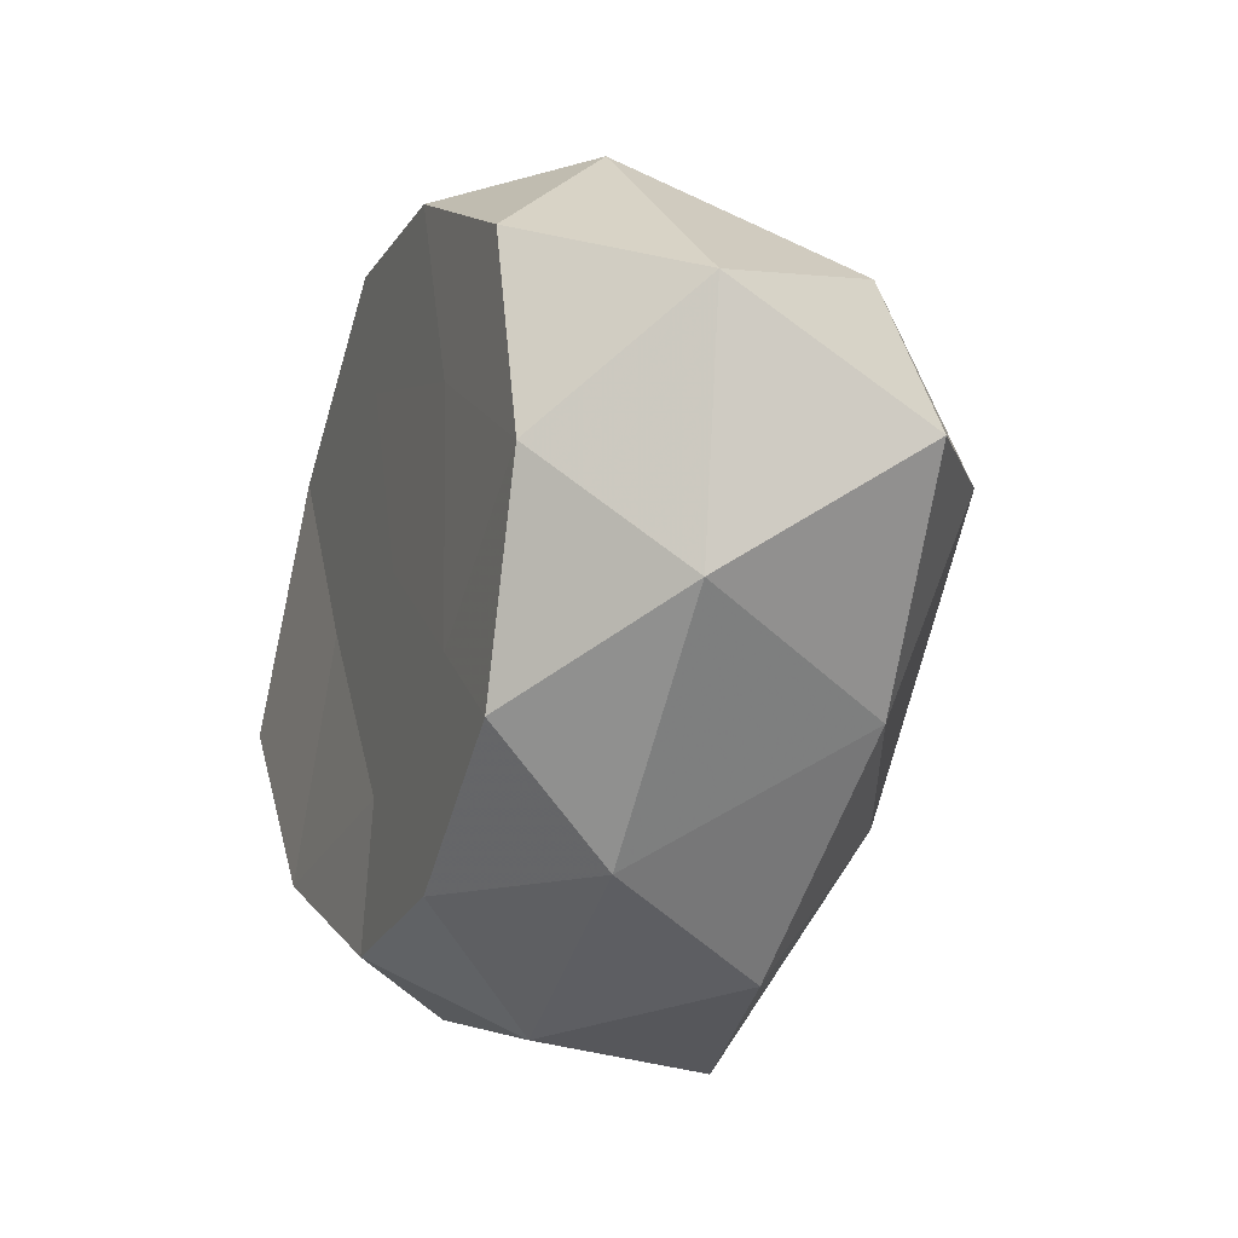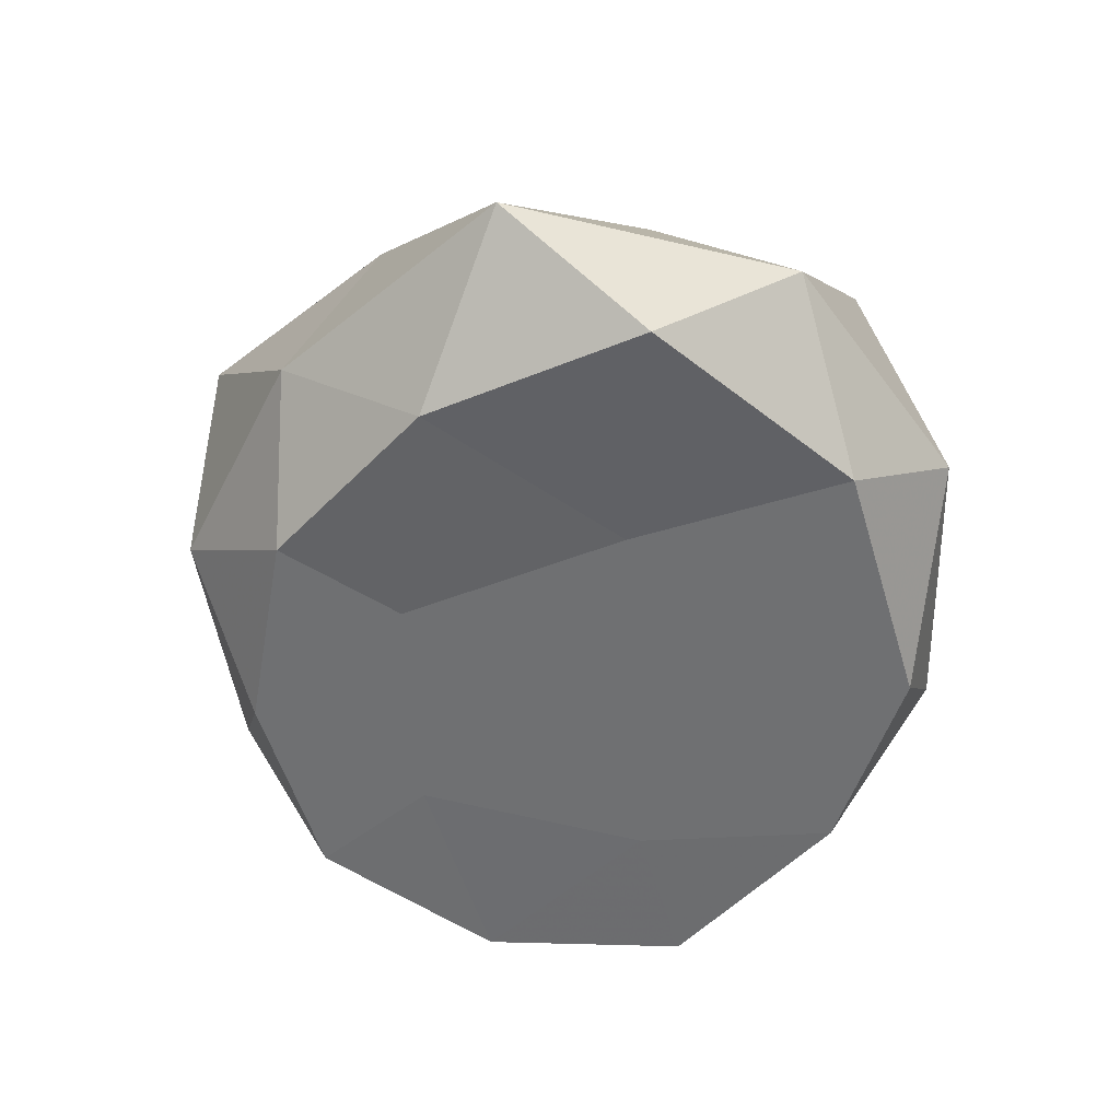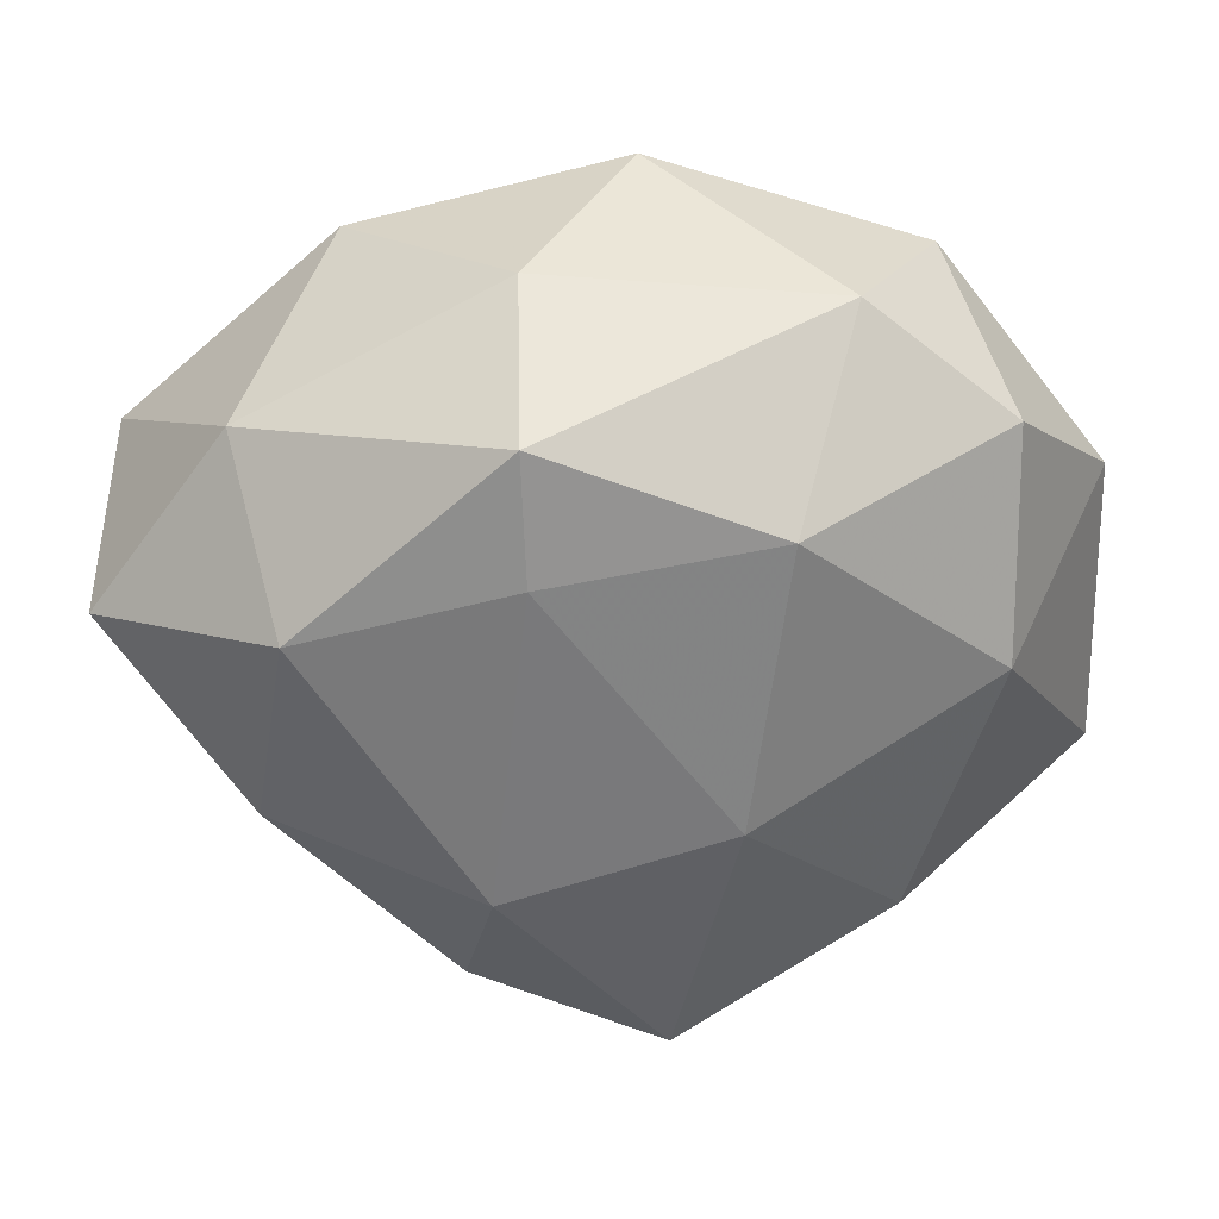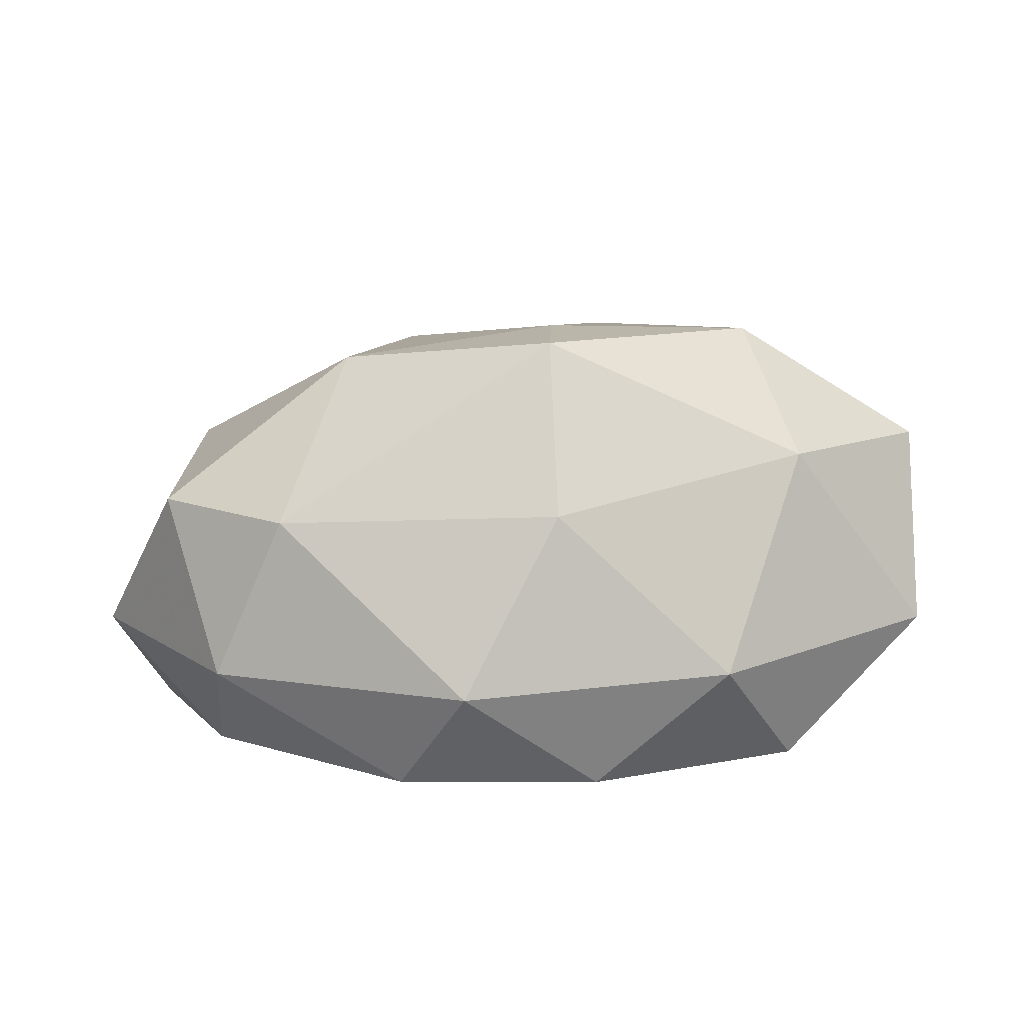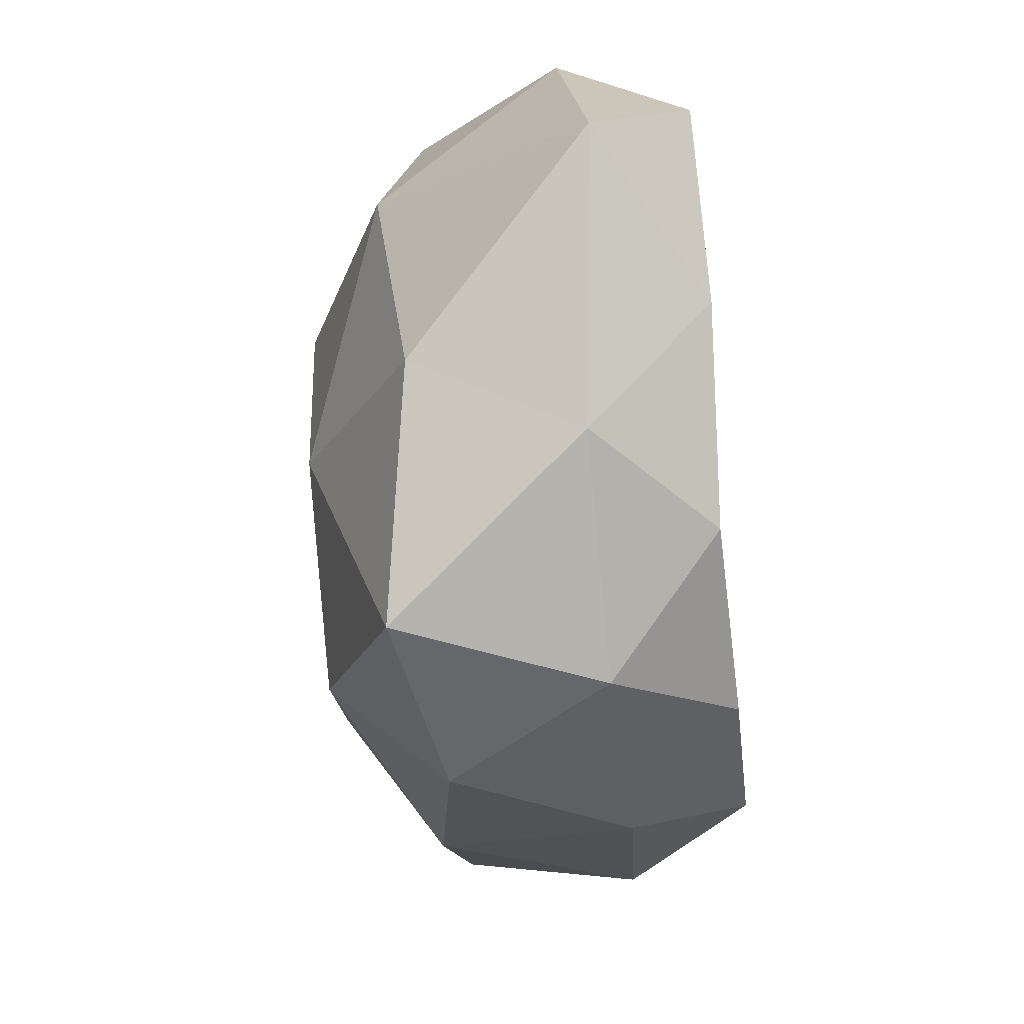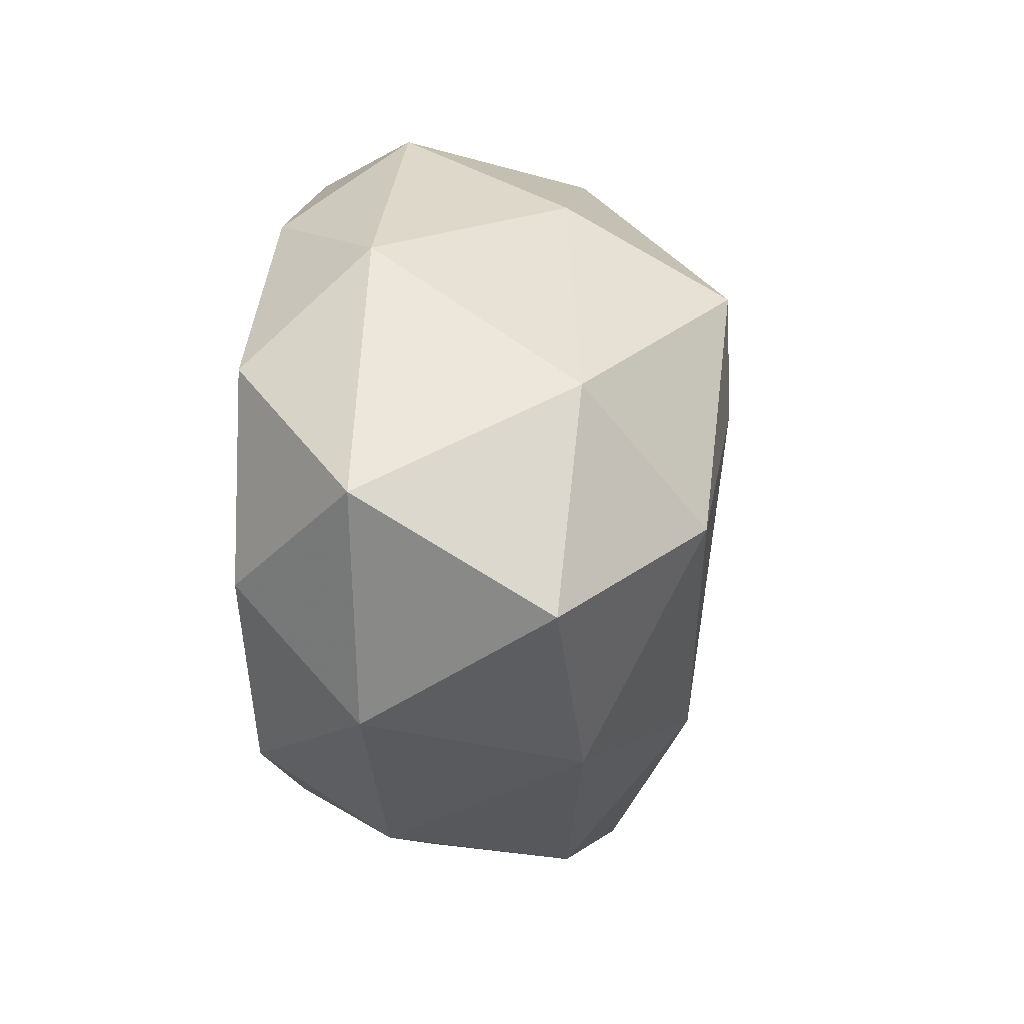
<metadata>
{"format":"obj","ext":"obj","renderer":"f3d","projection":"perspective","resolution":1024,"background":"white","views":[{"elev":-16.0,"azim":70.6,"up":"+Z"},{"elev":-54.8,"azim":-105.3,"up":"+Y"},{"elev":25.8,"azim":-176.5,"up":"+Z"},{"elev":11.6,"azim":4.3,"up":"+Y"},{"elev":-67.5,"azim":-82.5,"up":"+Z"},{"elev":15.9,"azim":98.3,"up":"+Z"}]}
</metadata>
<code>
v 0.009493 -0.06664 0.005415
v 0.2727 -0.06638 0.1838
v -0.08628 -0.0711 0.2868
v -0.3772 -0.08448 -0.03728
v -0.07843 -0.06235 -0.2785
v 0.2524 -0.06371 -0.1659
v 0.05789 0.1812 0.2927
v -0.3214 0.1694 0.1792
v -0.2475 0.1802 -0.2415
v 0.1094 0.1918 -0.3149
v 0.3935 0.217 0.02021
v 0.04041 0.3299 0.1024
v -0.0468 -0.06926 0.1708
v 0.1509 -0.06793 0.1101
v 0.09312 -0.07072 0.2754
v 0.3167 -0.0637 0.009726
v 0.1523 -0.06492 -0.0953
v -0.1698 -0.06681 0.002923
v -0.2782 -0.06948 0.1676
v -0.04219 -0.06412 -0.1615
v -0.2494 -0.07836 -0.1943
v 0.1006 -0.0624 -0.2622
v 0.3973 0.05153 0.117
v 0.3664 0.05111 -0.08875
v -0.02232 0.02304 0.3388
v 0.2128 0.0354 0.2788
v -0.4038 0.02894 0.08867
v -0.2579 0.0238 0.272
v -0.1931 0.03671 -0.3073
v -0.4095 0.005766 -0.1731
v 0.2084 0.04243 -0.2591
v 0.01698 0.04359 -0.3493
v 0.2754 0.2213 0.1815
v -0.196 0.1676 0.2751
v -0.3226 0.2043 -0.01235
v -0.06209 0.2183 -0.3588
v 0.2676 0.2245 -0.1511
v 0.04508 0.3263 0.2112
v 0.2248 0.3225 0.04786
v -0.1533 0.3012 0.1332
v -0.1203 0.2918 -0.117
v 0.07392 0.3001 -0.1831
f 1 14 13
f 2 14 16
f 1 13 18
f 1 18 20
f 1 20 17
f 2 16 23
f 3 15 25
f 4 19 27
f 5 21 29
f 6 22 31
f 2 23 26
f 3 25 28
f 4 27 30
f 5 29 32
f 6 31 24
f 7 33 38
f 8 34 40
f 9 35 41
f 10 36 42
f 11 37 39
f 13 15 3
f 13 14 15
f 14 2 15
f 16 17 6
f 16 14 17
f 14 1 17
f 18 19 4
f 18 13 19
f 13 3 19
f 20 21 5
f 20 18 21
f 18 4 21
f 17 22 6
f 17 20 22
f 20 5 22
f 23 24 11
f 23 16 24
f 16 6 24
f 25 26 7
f 25 15 26
f 15 2 26
f 27 28 8
f 27 19 28
f 19 3 28
f 29 30 9
f 29 21 30
f 21 4 30
f 31 32 10
f 31 22 32
f 22 5 32
f 26 33 7
f 26 23 33
f 23 11 33
f 28 34 8
f 28 25 34
f 25 7 34
f 30 35 9
f 30 27 35
f 27 8 35
f 32 36 10
f 32 29 36
f 29 9 36
f 24 37 11
f 24 31 37
f 31 10 37
f 38 39 12
f 38 33 39
f 33 11 39
f 40 38 12
f 40 34 38
f 34 7 38
f 41 40 12
f 41 35 40
f 35 8 40
f 42 41 12
f 42 36 41
f 36 9 41
f 39 42 12
f 39 37 42
f 37 10 42

</code>
